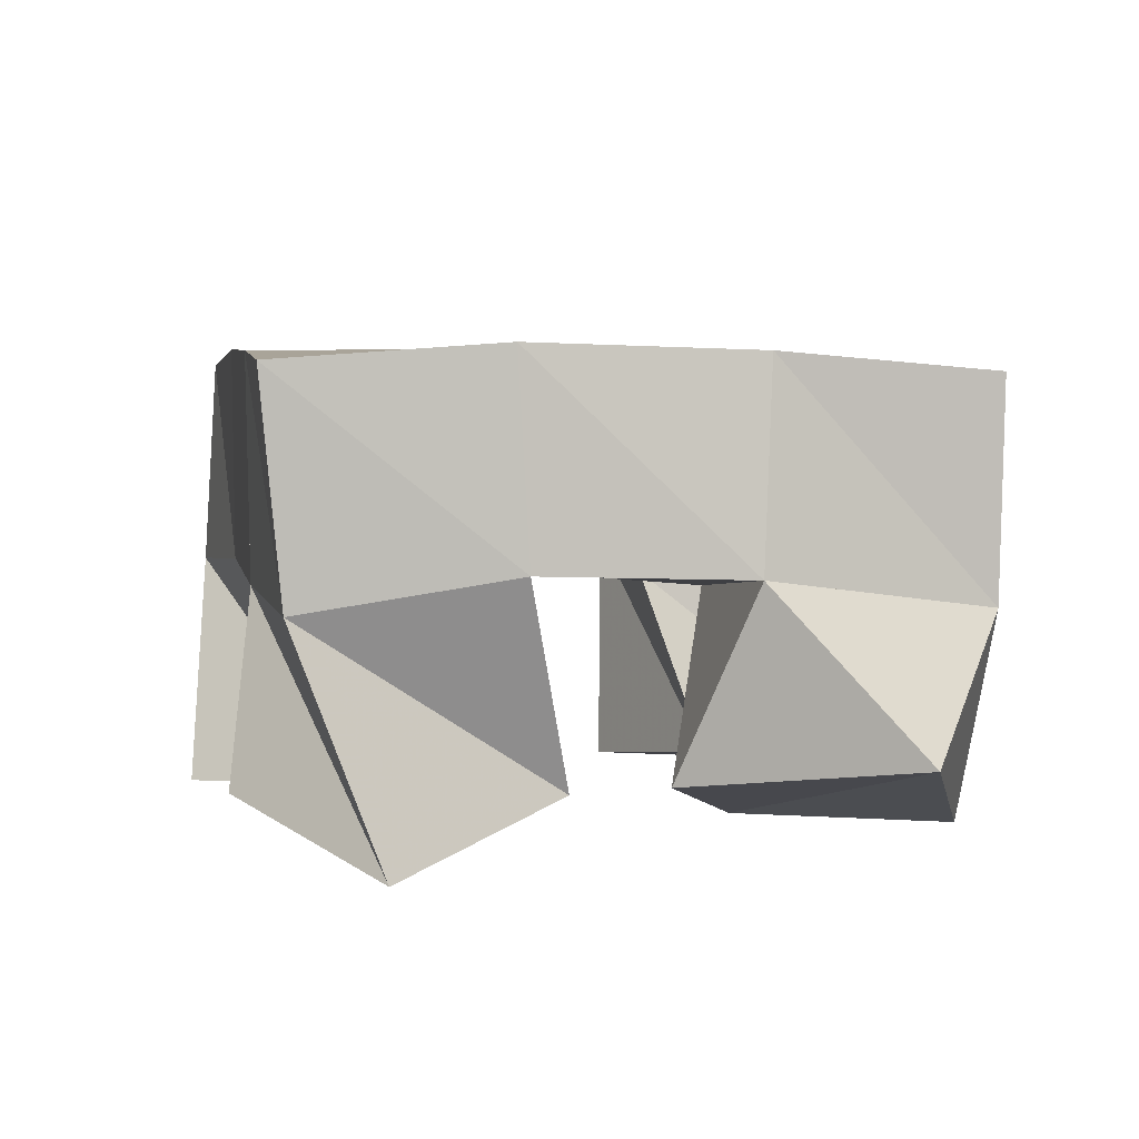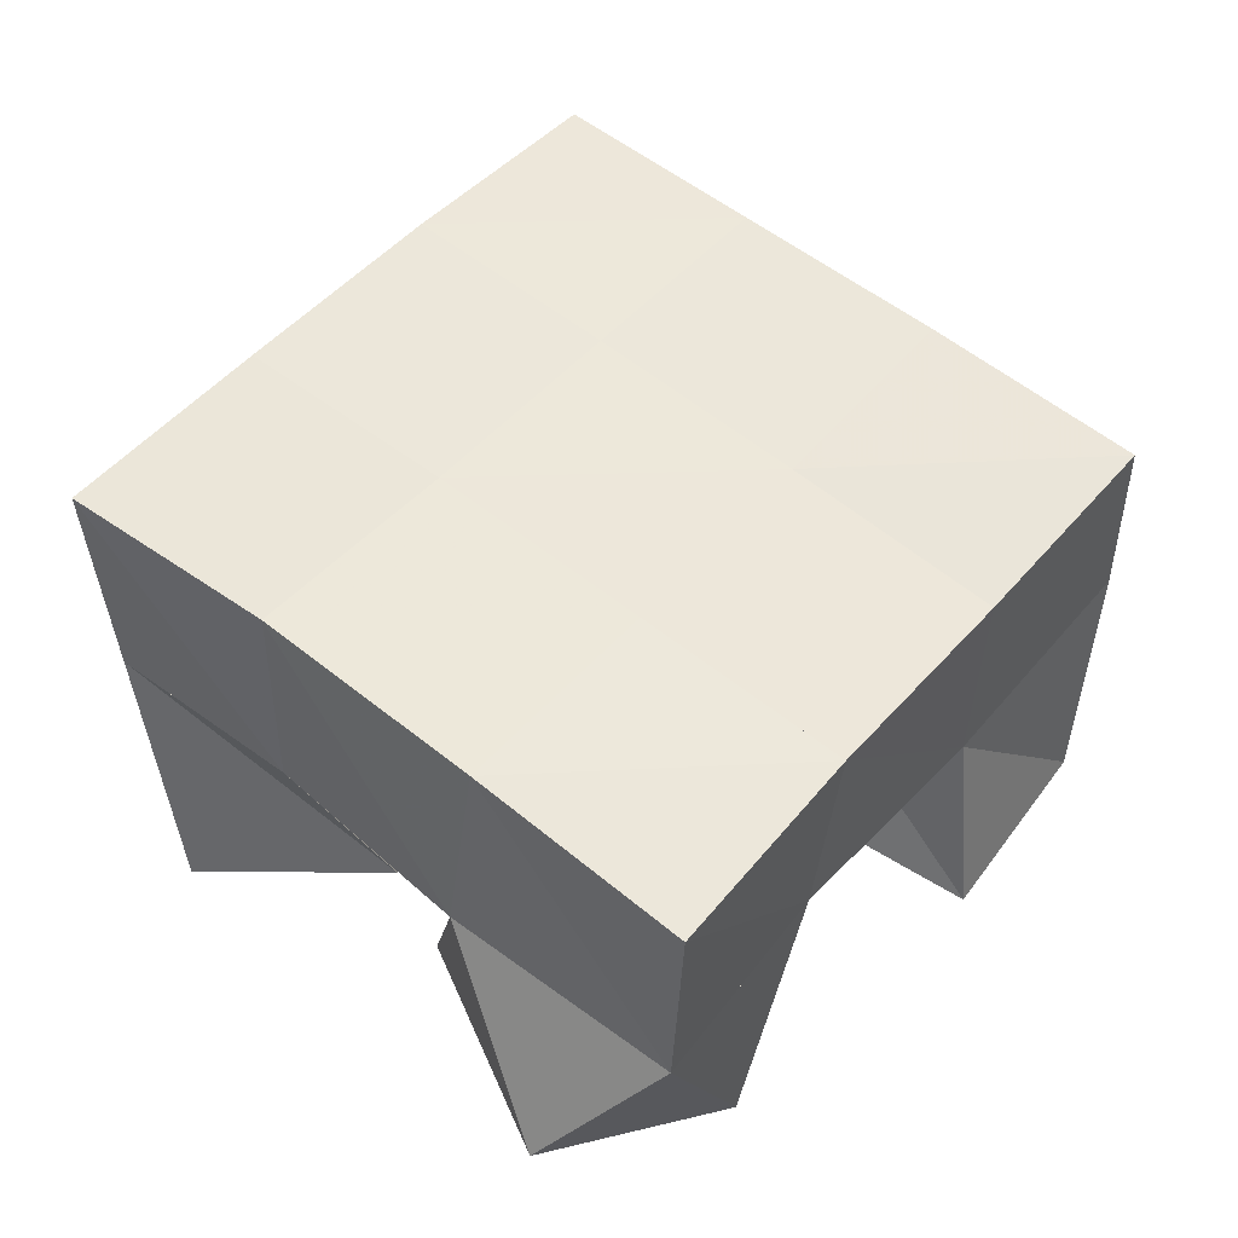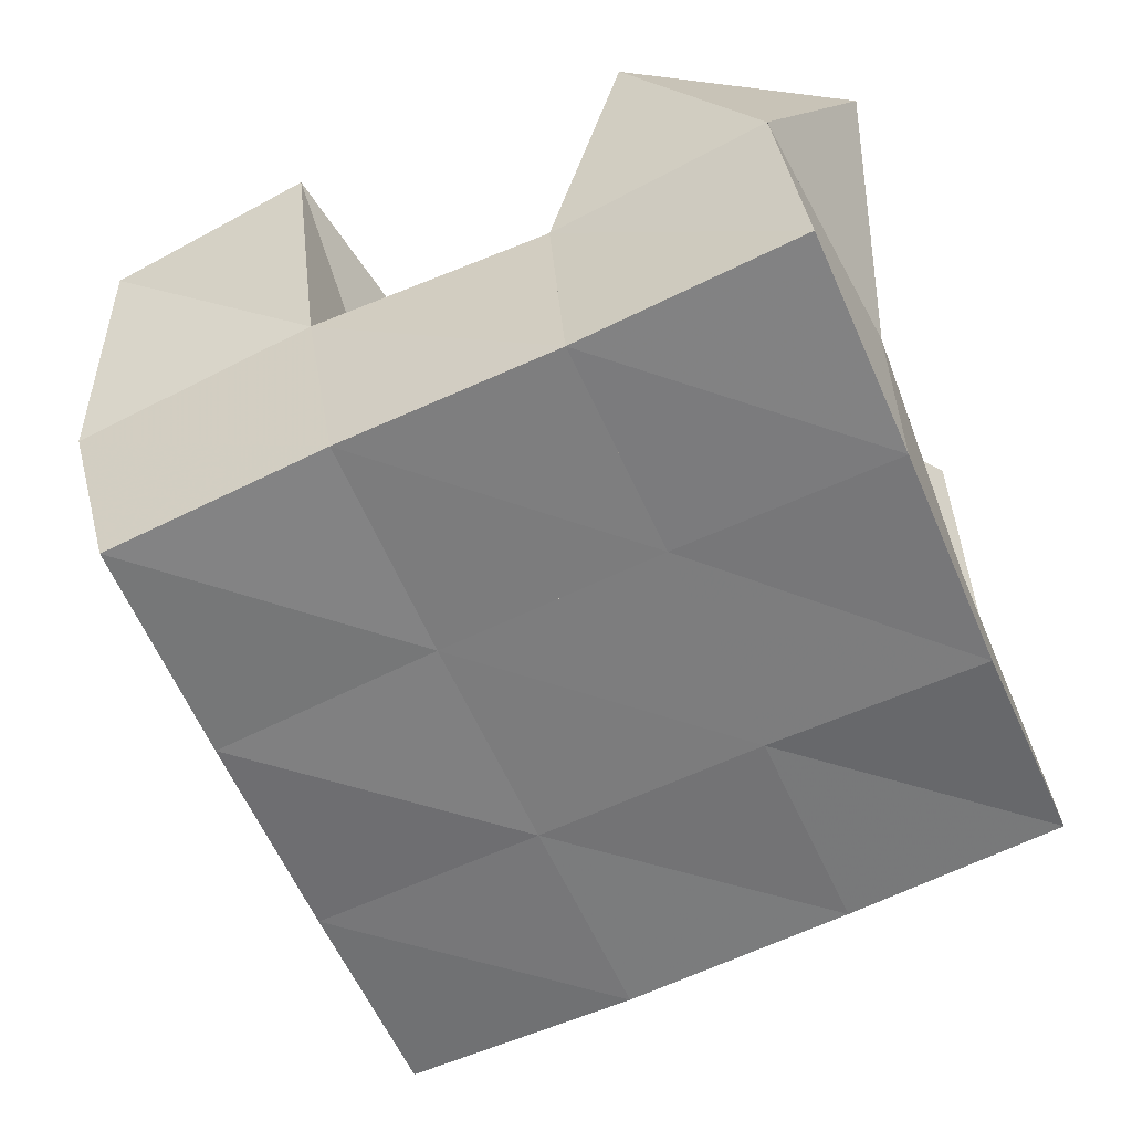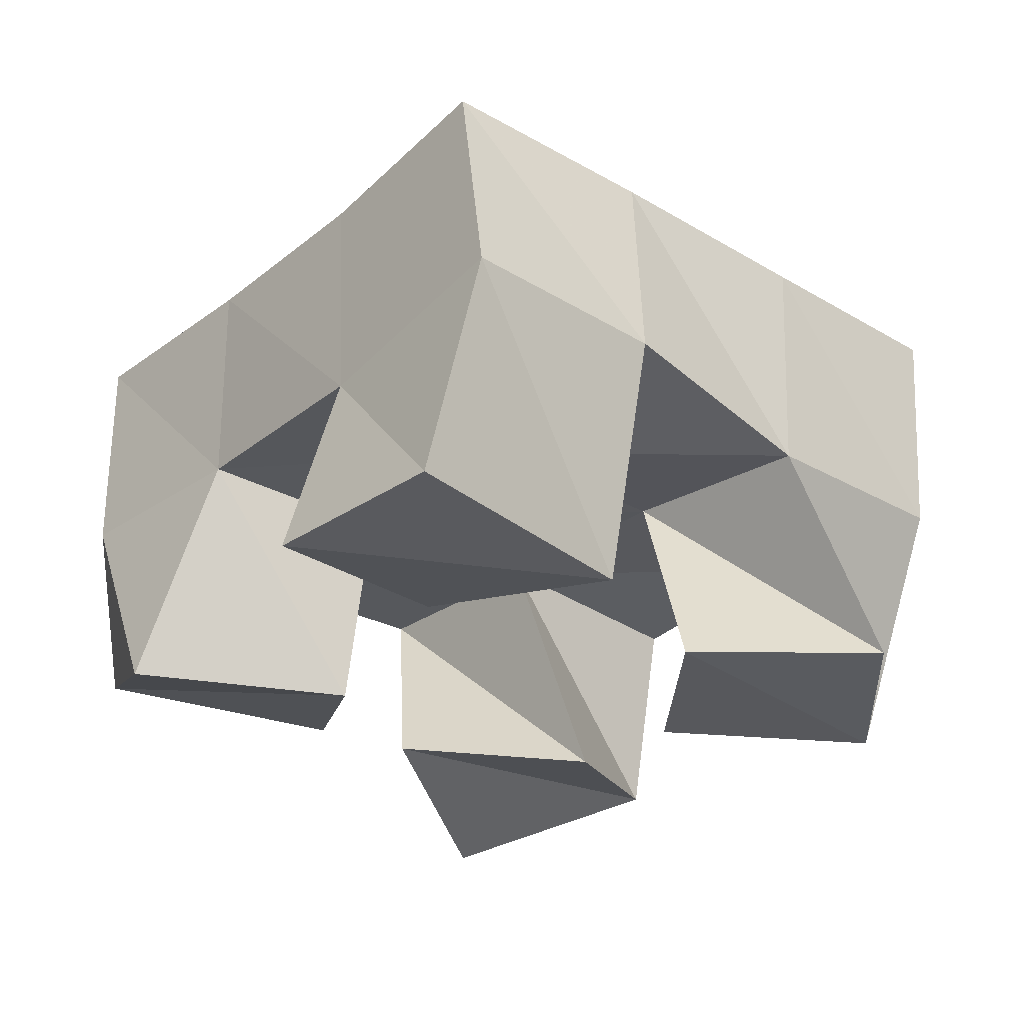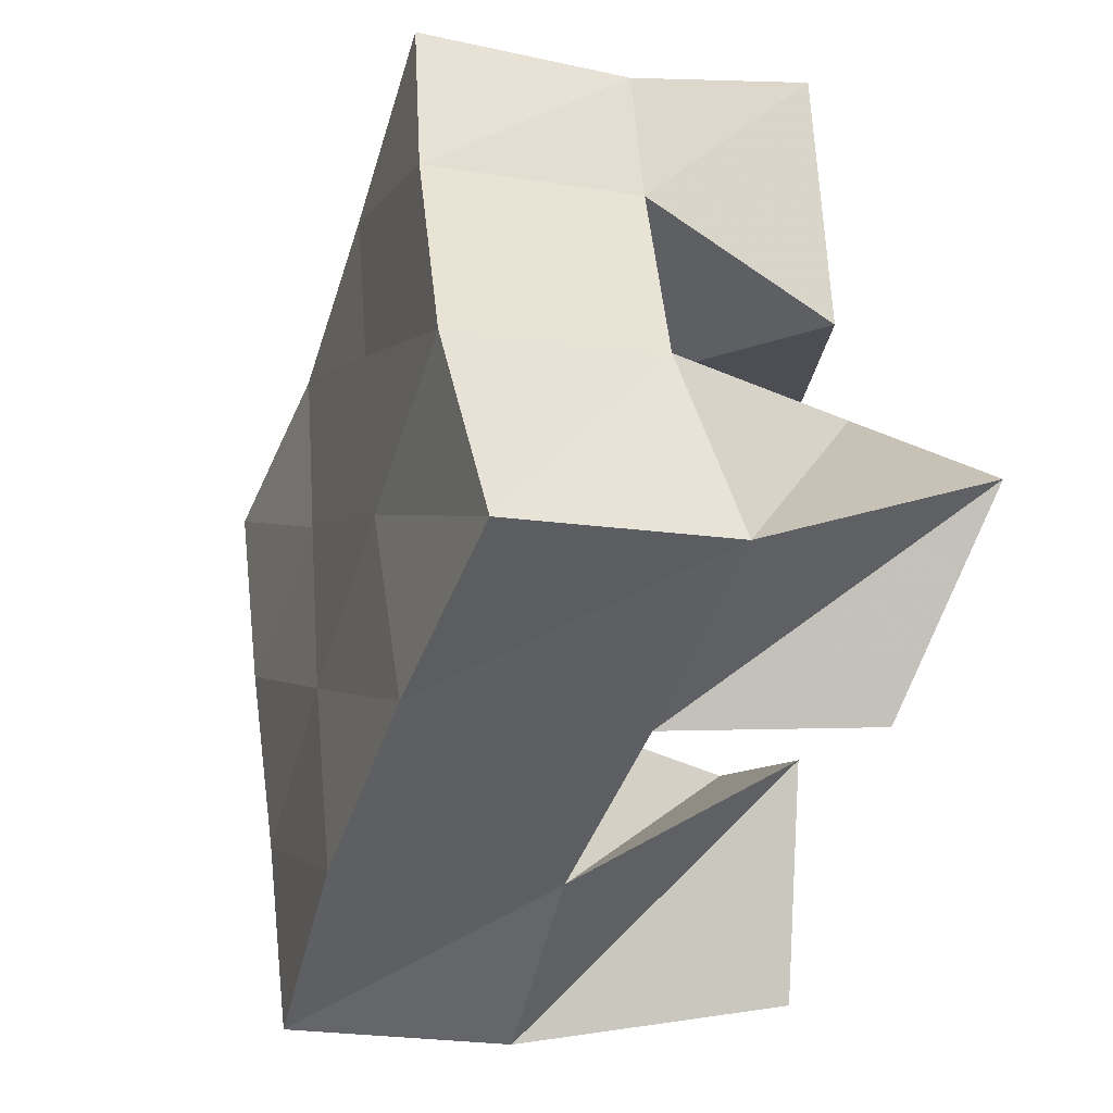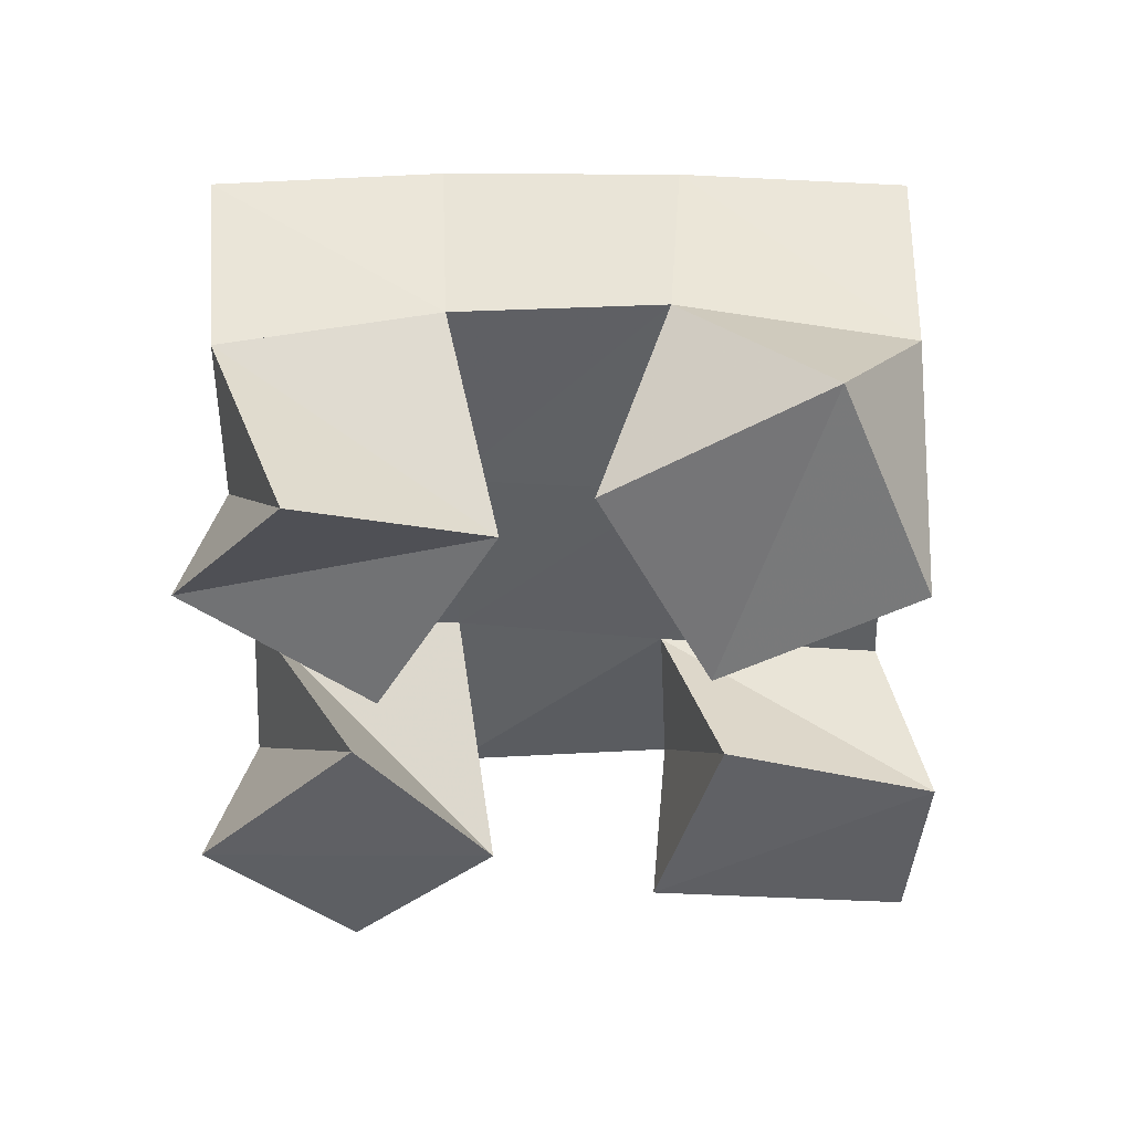
<metadata>
{"format":"obj","ext":"obj","renderer":"f3d","projection":"perspective","resolution":1024,"background":"white","views":[{"elev":5.8,"azim":-79.0,"up":"+Y"},{"elev":53.2,"azim":-27.4,"up":"+Y"},{"elev":33.4,"azim":171.7,"up":"+Z"},{"elev":-32.1,"azim":72.2,"up":"+Y"},{"elev":-24.5,"azim":-110.8,"up":"+Z"},{"elev":-39.3,"azim":-66.1,"up":"+Y"}]}
</metadata>
<code>
v 0.5479 0.1 0.05988
v 0.5484 0.1533 0.0385
v 0.5754 0.1121 0.01744
v 0.5929 0.1545 0.01712
v 0.5863 0.1122 0.08879
v 0.566 0.1605 0.08483
v 0.6147 0.1014 0.04661
v 0.6118 0.1572 0.06395
v 0.6708 0.1074 0.1056
v 0.6777 0.1504 0.08847
v 0.7078 0.1 0.07289
v 0.7257 0.1541 0.06995
v 0.6966 0.1018 0.1465
v 0.6981 0.1465 0.1355
v 0.737 0.1007 0.1253
v 0.7465 0.1525 0.1161
v 0.5856 0.1147 0.1106
v 0.5819 0.159 0.1301
v 0.6345 0.1 0.1164
v 0.6305 0.1524 0.1104
v 0.5804 0.121 0.1663
v 0.6063 0.1516 0.1767
v 0.6276 0.1013 0.1674
v 0.6495 0.1498 0.1547
v 0.632 0.1042 0.03115
v 0.6364 0.1559 -0.000895
v 0.6497 0.1 -0.01735
v 0.6795 0.1516 -0.02334
v 0.6793 0.1011 0.04394
v 0.6567 0.1543 0.04444
v 0.6952 0.1 -0.00045
v 0.7006 0.1482 0.02311
v 0.5469 0.2041 0.03408
v 0.5932 0.2053 0.01636
v 0.5678 0.2075 0.08174
v 0.6134 0.2053 0.06373
v 0.5882 0.2057 0.1309
v 0.6338 0.2023 0.1108
v 0.6079 0.2011 0.1775
v 0.6535 0.1993 0.1561
v 0.6402 0.2047 -0.002503
v 0.6596 0.203 0.04387
v 0.6791 0.2003 0.09055
v 0.6978 0.1977 0.1374
v 0.6871 0.1999 -0.02262
v 0.7057 0.1996 0.02343
v 0.7239 0.2008 0.07113
v 0.7421 0.2009 0.1197
f 1 2 4
f 3 1 4
f 2 6 8
f 4 2 8
f 6 5 7
f 8 6 7
f 5 1 3
f 7 5 3
f 8 7 3
f 4 8 3
f 2 1 5
f 6 2 5
f 9 10 12
f 11 9 12
f 10 14 16
f 12 10 16
f 14 13 15
f 16 14 15
f 13 9 11
f 15 13 11
f 16 15 11
f 12 16 11
f 10 9 13
f 14 10 13
f 17 18 20
f 19 17 20
f 18 22 24
f 20 18 24
f 22 21 23
f 24 22 23
f 21 17 19
f 23 21 19
f 24 23 19
f 20 24 19
f 18 17 21
f 22 18 21
f 25 26 28
f 27 25 28
f 26 30 32
f 28 26 32
f 30 29 31
f 32 30 31
f 29 25 27
f 31 29 27
f 32 31 27
f 28 32 27
f 26 25 29
f 30 26 29
f 2 33 34
f 4 2 34
f 33 35 36
f 34 33 36
f 35 6 8
f 36 35 8
f 6 2 4
f 8 6 4
f 36 8 4
f 34 36 4
f 33 2 6
f 35 33 6
f 6 35 36
f 8 6 36
f 35 37 38
f 36 35 38
f 37 18 20
f 38 37 20
f 18 6 8
f 20 18 8
f 38 20 8
f 36 38 8
f 35 6 18
f 37 35 18
f 18 37 38
f 20 18 38
f 37 39 40
f 38 37 40
f 39 22 24
f 40 39 24
f 22 18 20
f 24 22 20
f 40 24 20
f 38 40 20
f 37 18 22
f 39 37 22
f 4 34 41
f 26 4 41
f 34 36 42
f 41 34 42
f 36 8 30
f 42 36 30
f 8 4 26
f 30 8 26
f 42 30 26
f 41 42 26
f 34 4 8
f 36 34 8
f 8 36 42
f 30 8 42
f 36 38 43
f 42 36 43
f 38 20 10
f 43 38 10
f 20 8 30
f 10 20 30
f 43 10 30
f 42 43 30
f 36 8 20
f 38 36 20
f 20 38 43
f 10 20 43
f 38 40 44
f 43 38 44
f 40 24 14
f 44 40 14
f 24 20 10
f 14 24 10
f 44 14 10
f 43 44 10
f 38 20 24
f 40 38 24
f 26 41 45
f 28 26 45
f 41 42 46
f 45 41 46
f 42 30 32
f 46 42 32
f 30 26 28
f 32 30 28
f 46 32 28
f 45 46 28
f 41 26 30
f 42 41 30
f 30 42 46
f 32 30 46
f 42 43 47
f 46 42 47
f 43 10 12
f 47 43 12
f 10 30 32
f 12 10 32
f 47 12 32
f 46 47 32
f 42 30 10
f 43 42 10
f 10 43 47
f 12 10 47
f 43 44 48
f 47 43 48
f 44 14 16
f 48 44 16
f 14 10 12
f 16 14 12
f 48 16 12
f 47 48 12
f 43 10 14
f 44 43 14

</code>
